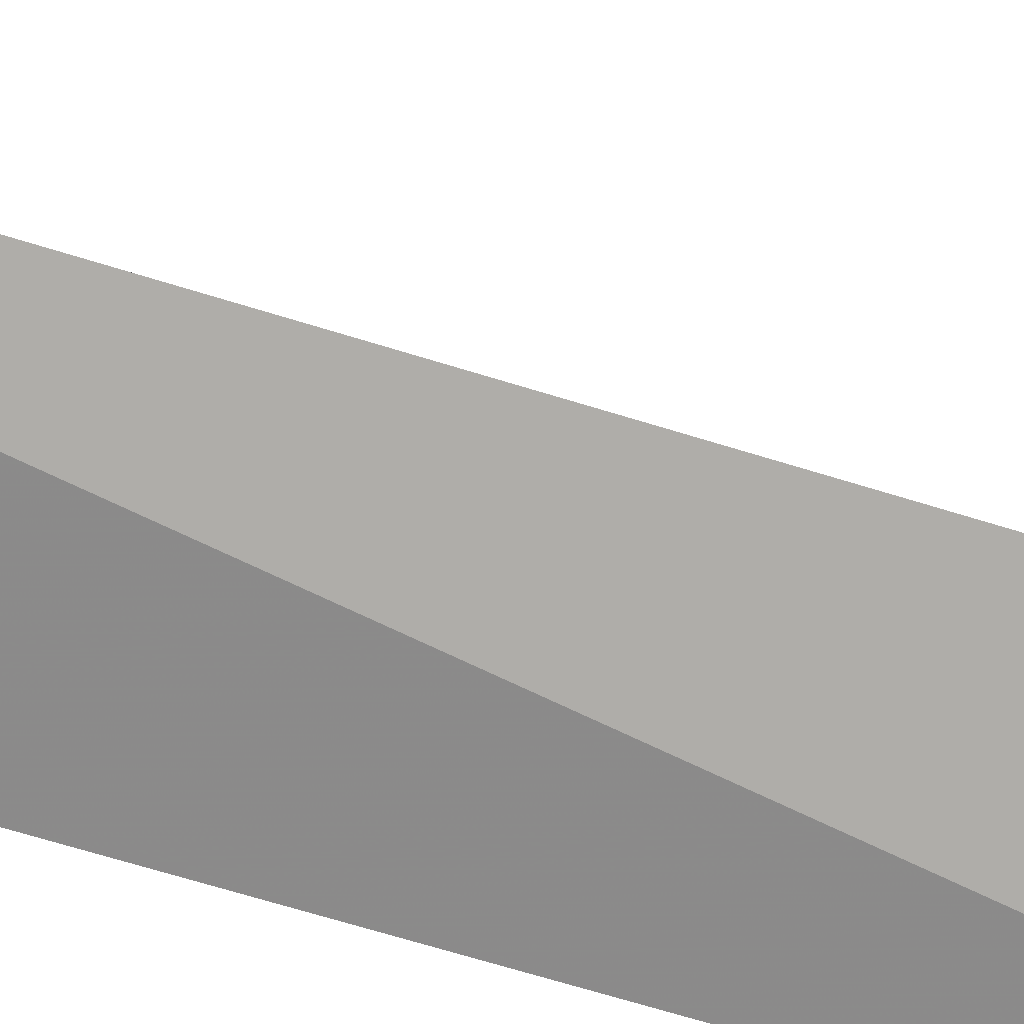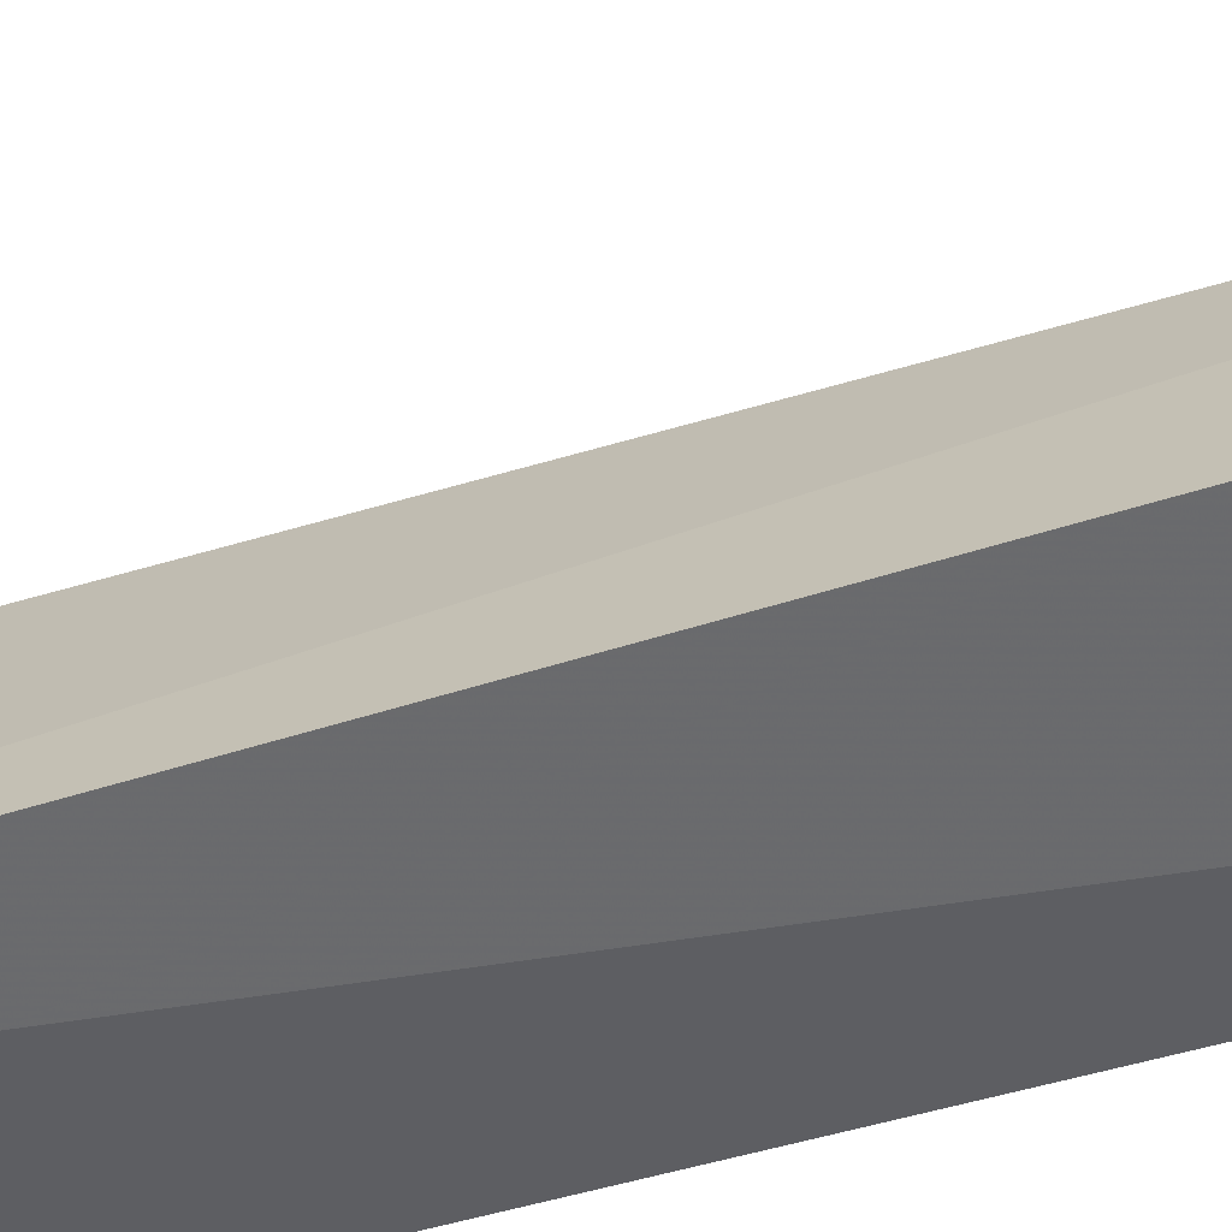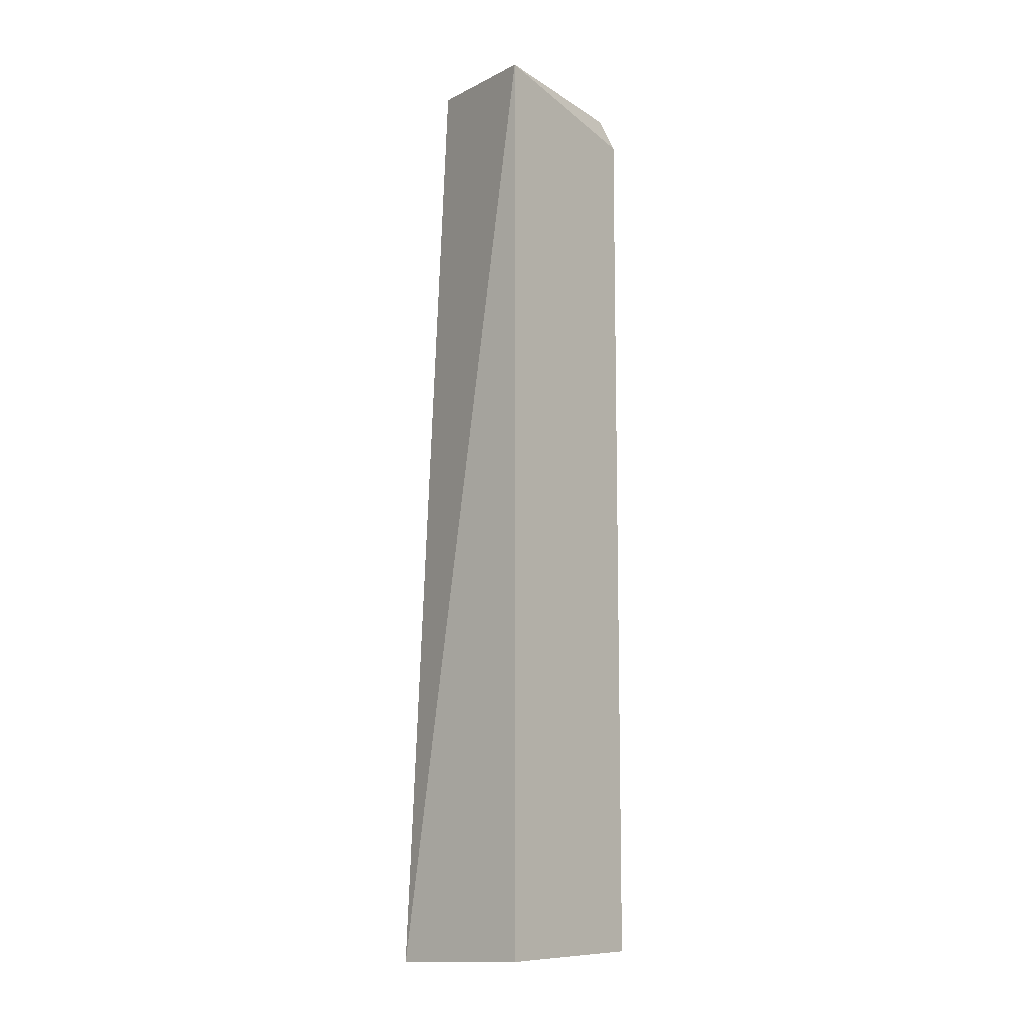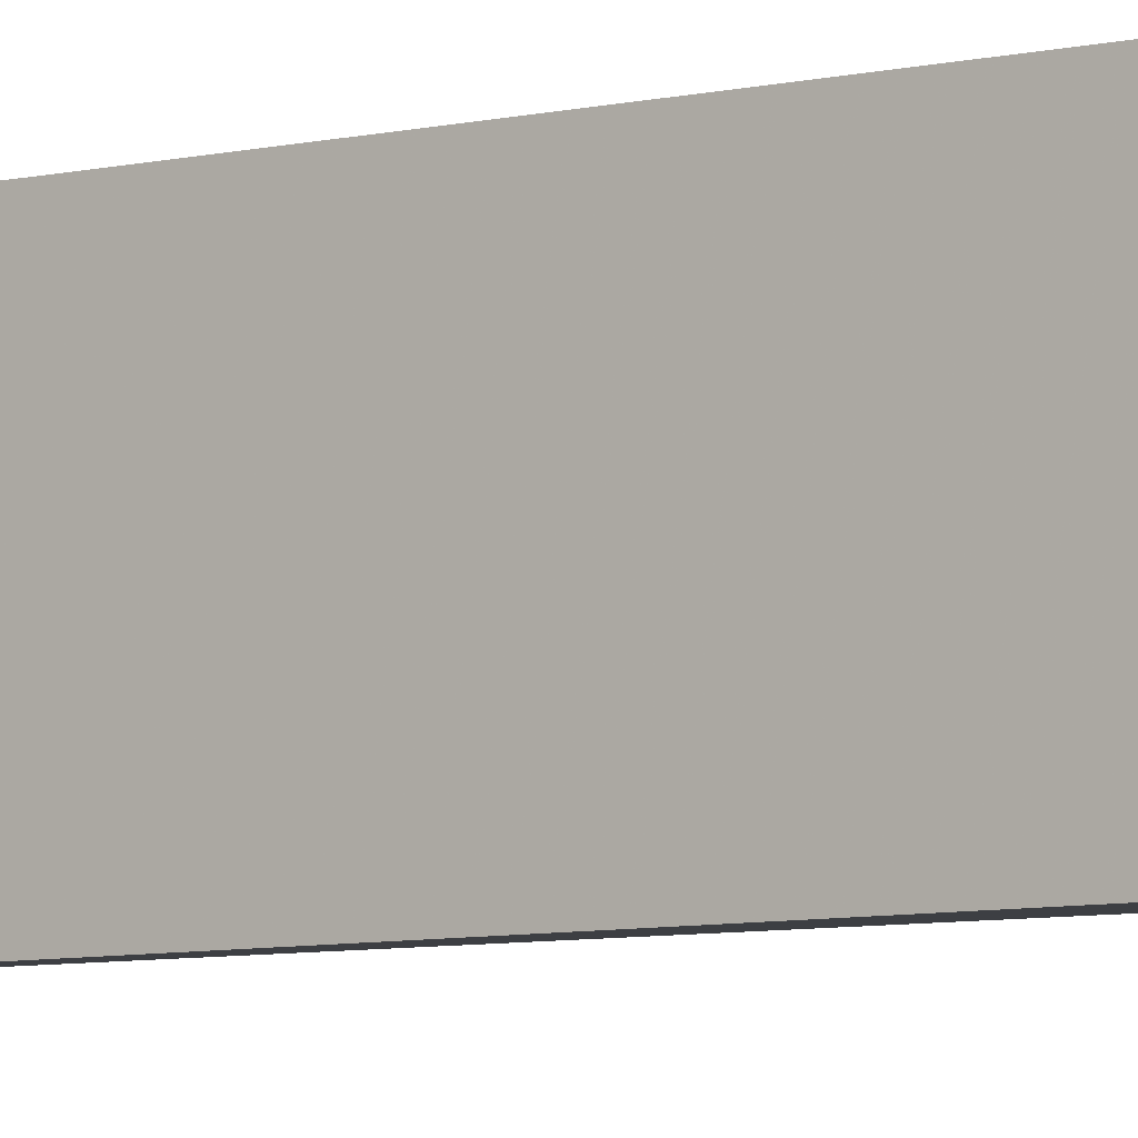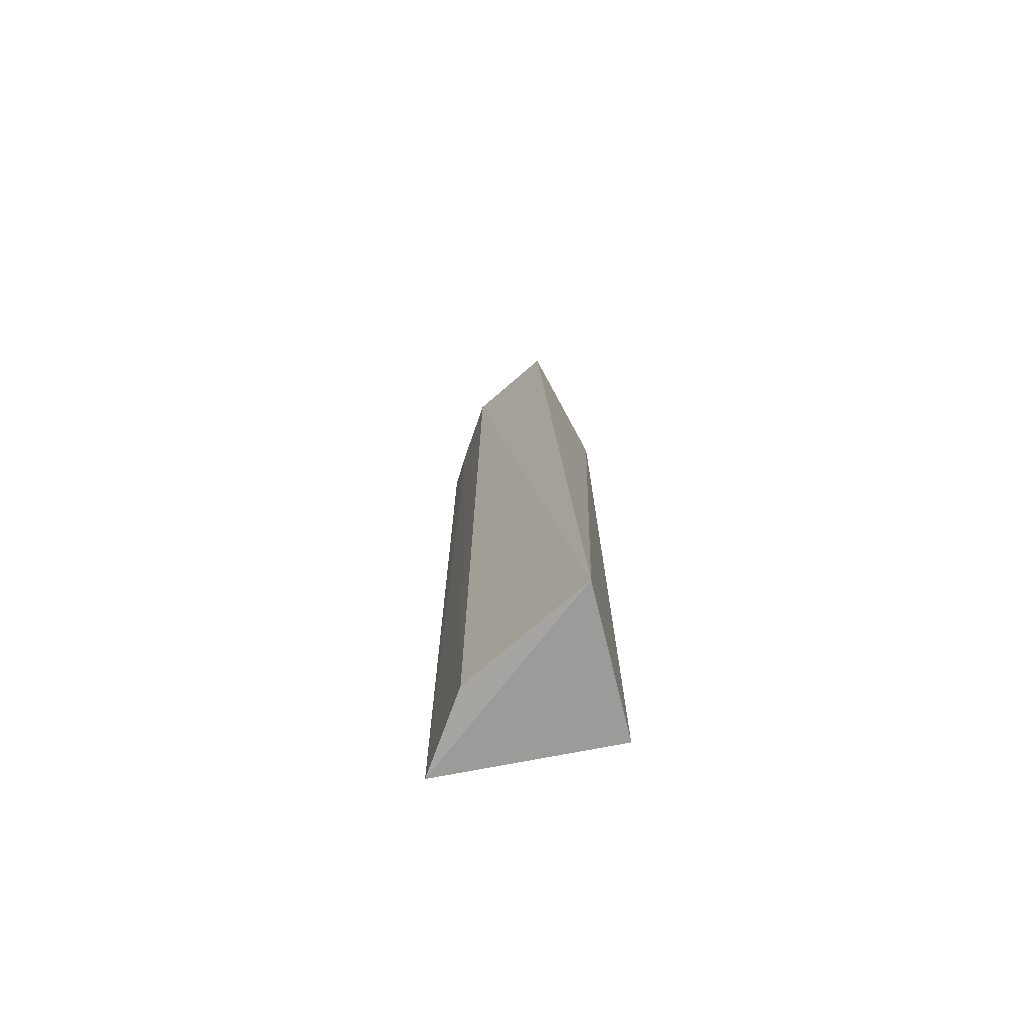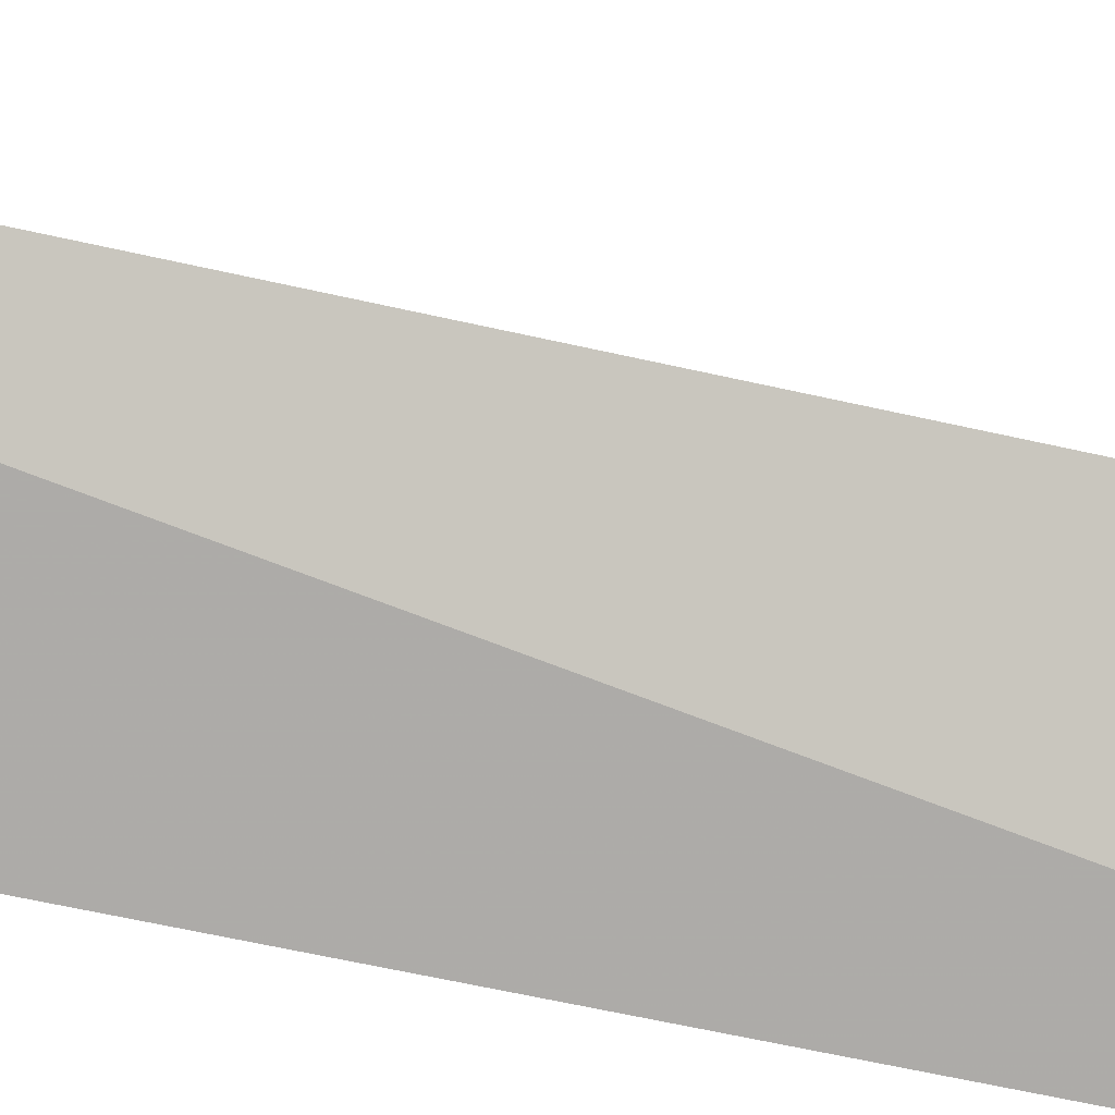
<metadata>
{"format":"obj","ext":"obj","renderer":"f3d","projection":"perspective","resolution":1024,"background":"white","views":[{"elev":-60.1,"azim":-108.3,"up":"+Y"},{"elev":-36.0,"azim":-66.5,"up":"+Y"},{"elev":-9.9,"azim":38.7,"up":"+Z"},{"elev":-6.5,"azim":126.6,"up":"+Y"},{"elev":-72.7,"azim":-79.9,"up":"+Z"},{"elev":-72.9,"azim":-101.6,"up":"+Y"}]}
</metadata>
<code>
v -0.1154 0.1007 0.3409
v -0.1154 0.1007 -0.3561
v -0.1133 0.2334 0.3106
v -0.2293 0.1079 -0.3625
v -0.1133 0.2334 -0.3561
v -0.2141 0.1337 0.3482
v -0.1202 0.2232 0.3332
v -0.1719 0.1996 -0.3561
v -0.1784 0.1958 0.3409
v -0.1376 0.2207 0.3127
f 2 1 4
f 5 2 4
f 5 1 2
f 5 3 1
f 6 4 1
f 7 1 3
f 8 5 4
f 9 6 1
f 9 1 7
f 9 7 3
f 9 8 4
f 9 4 6
f 10 9 3
f 10 3 5
f 10 5 8
f 10 8 9

</code>
